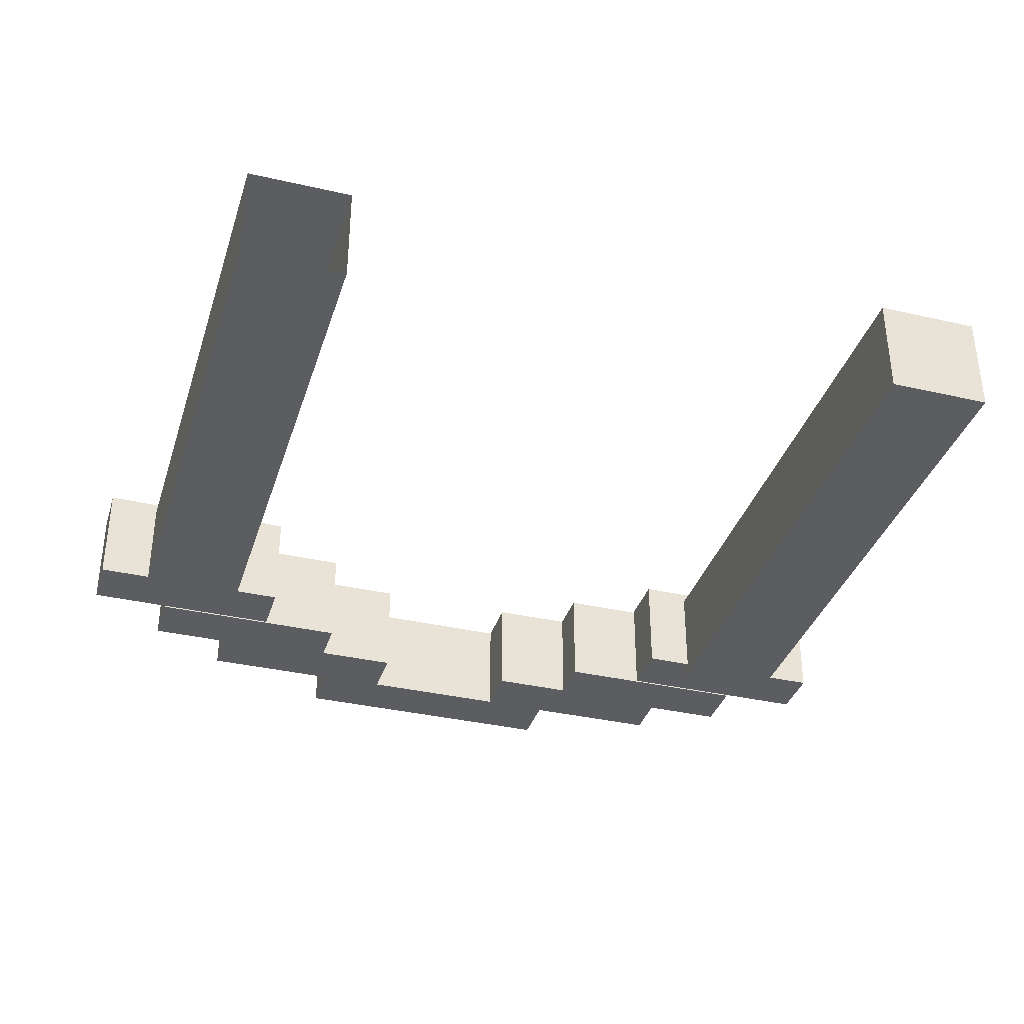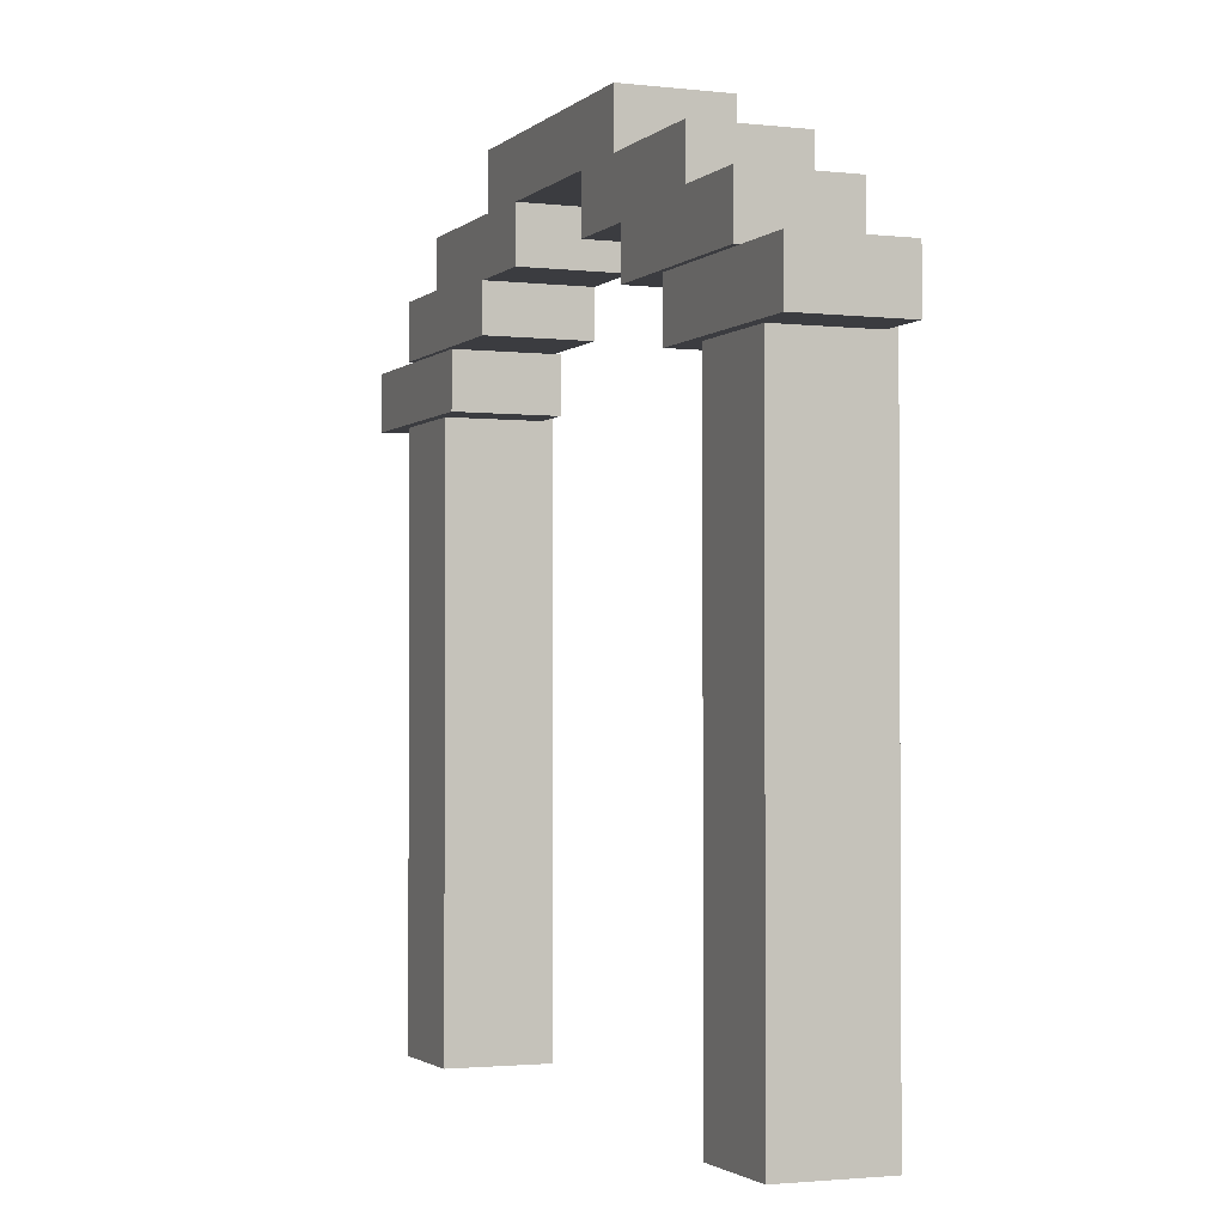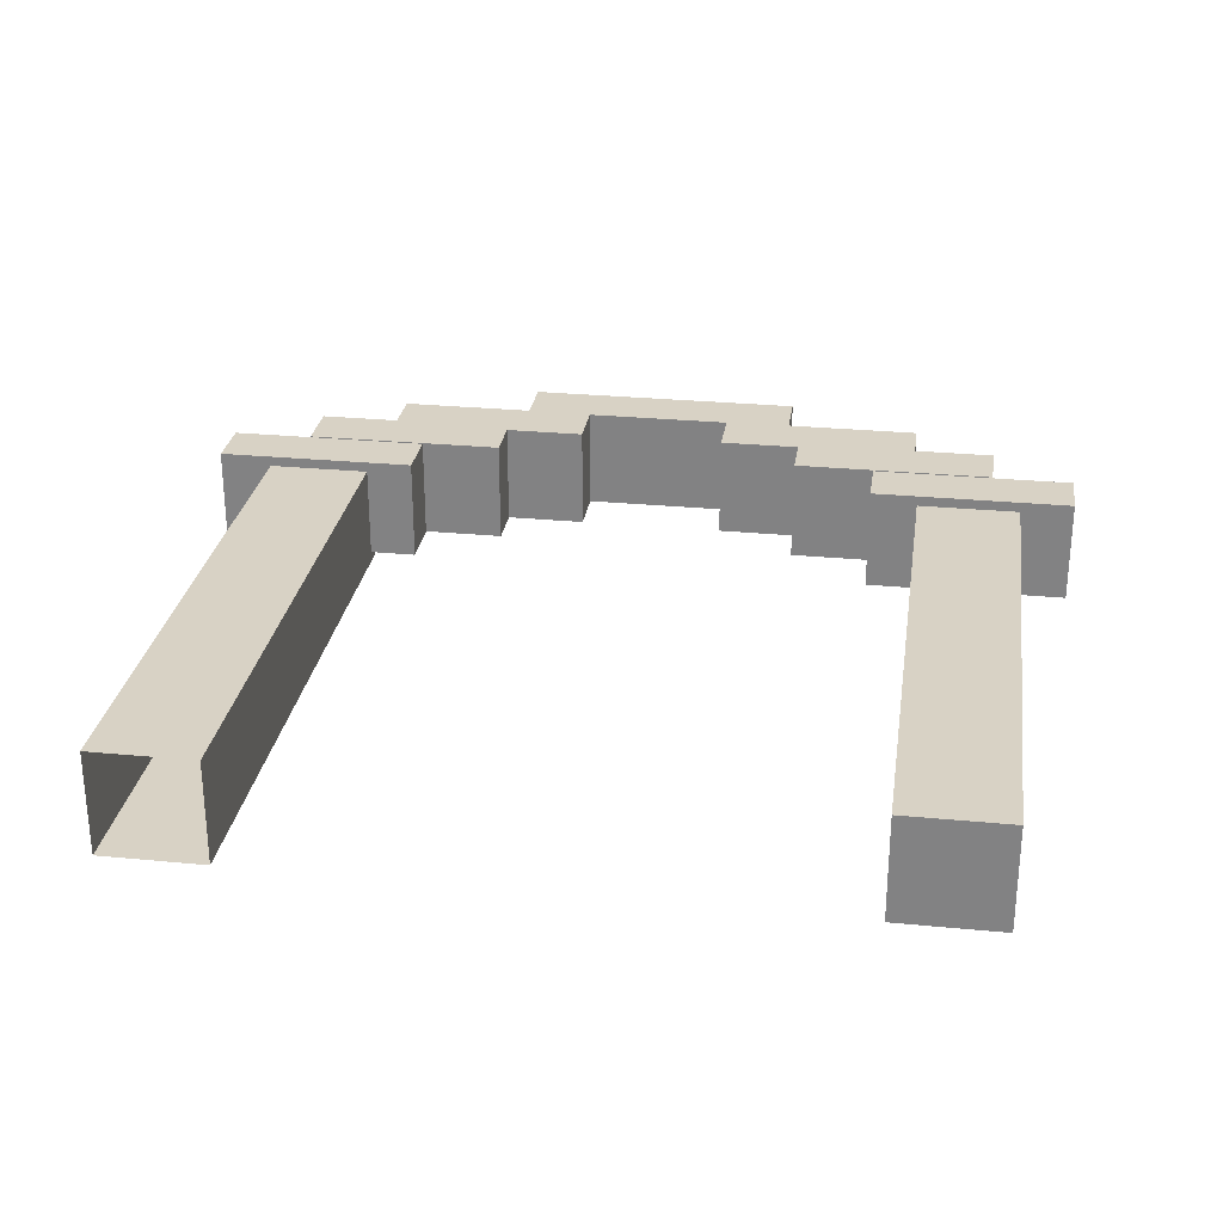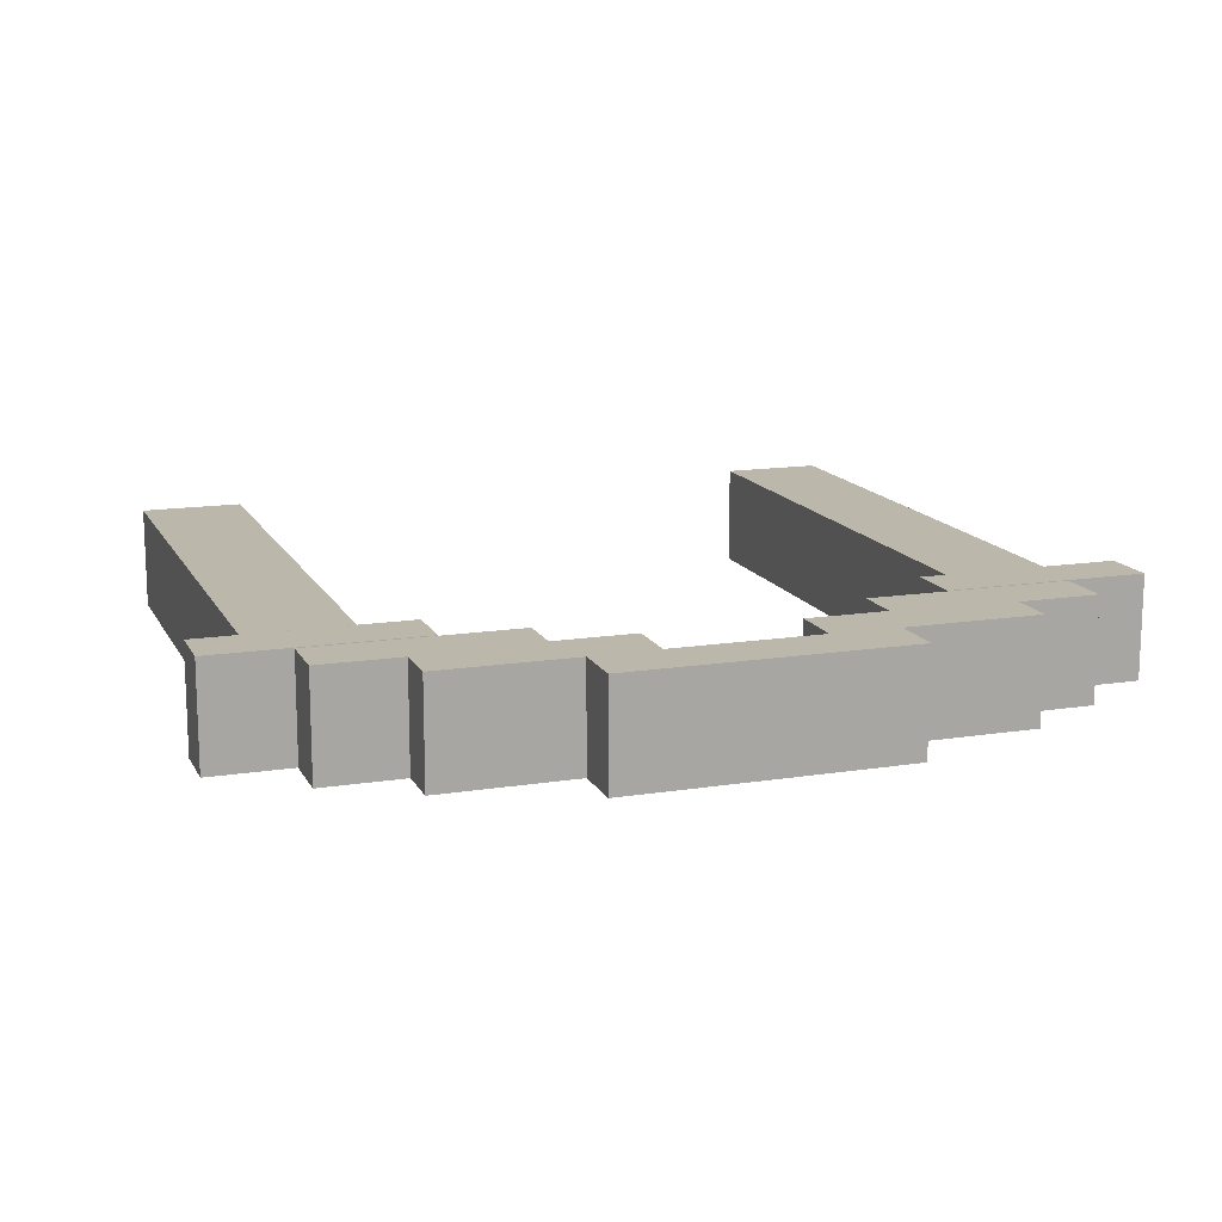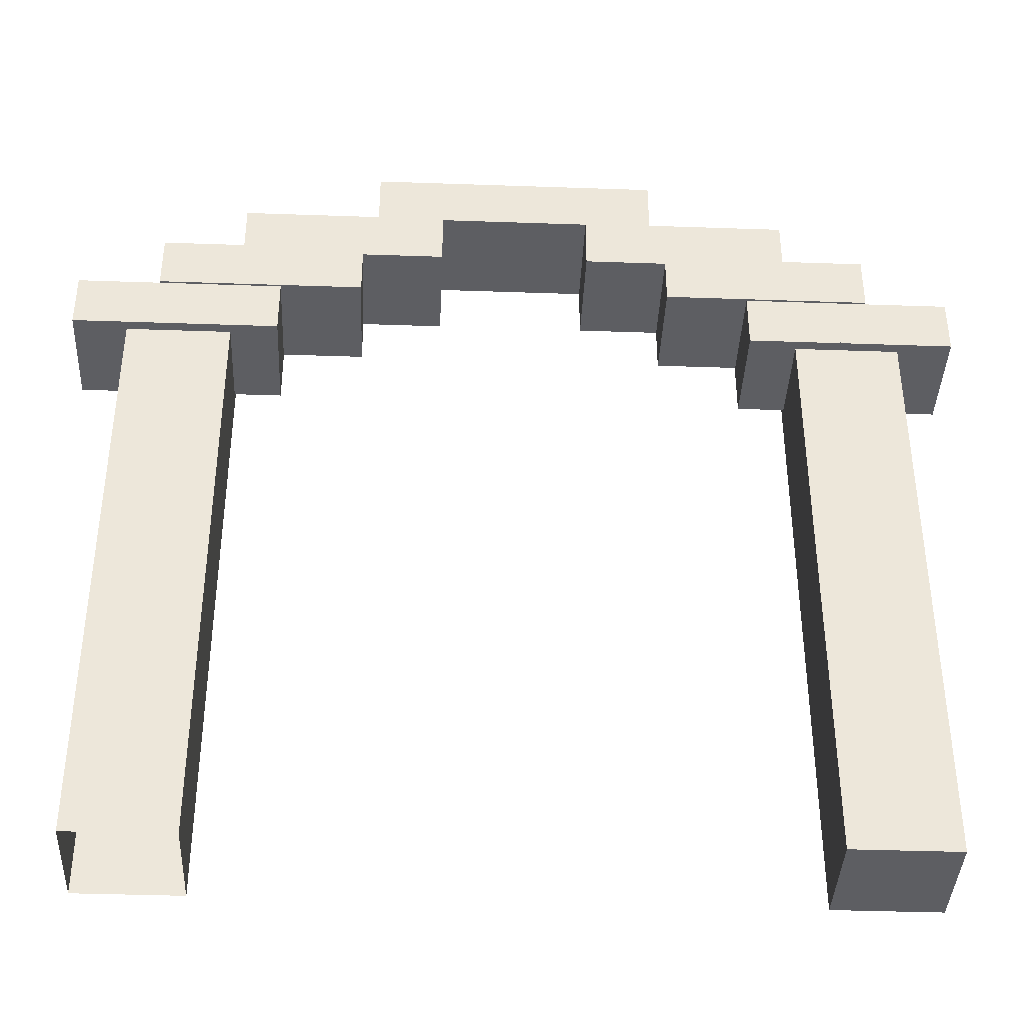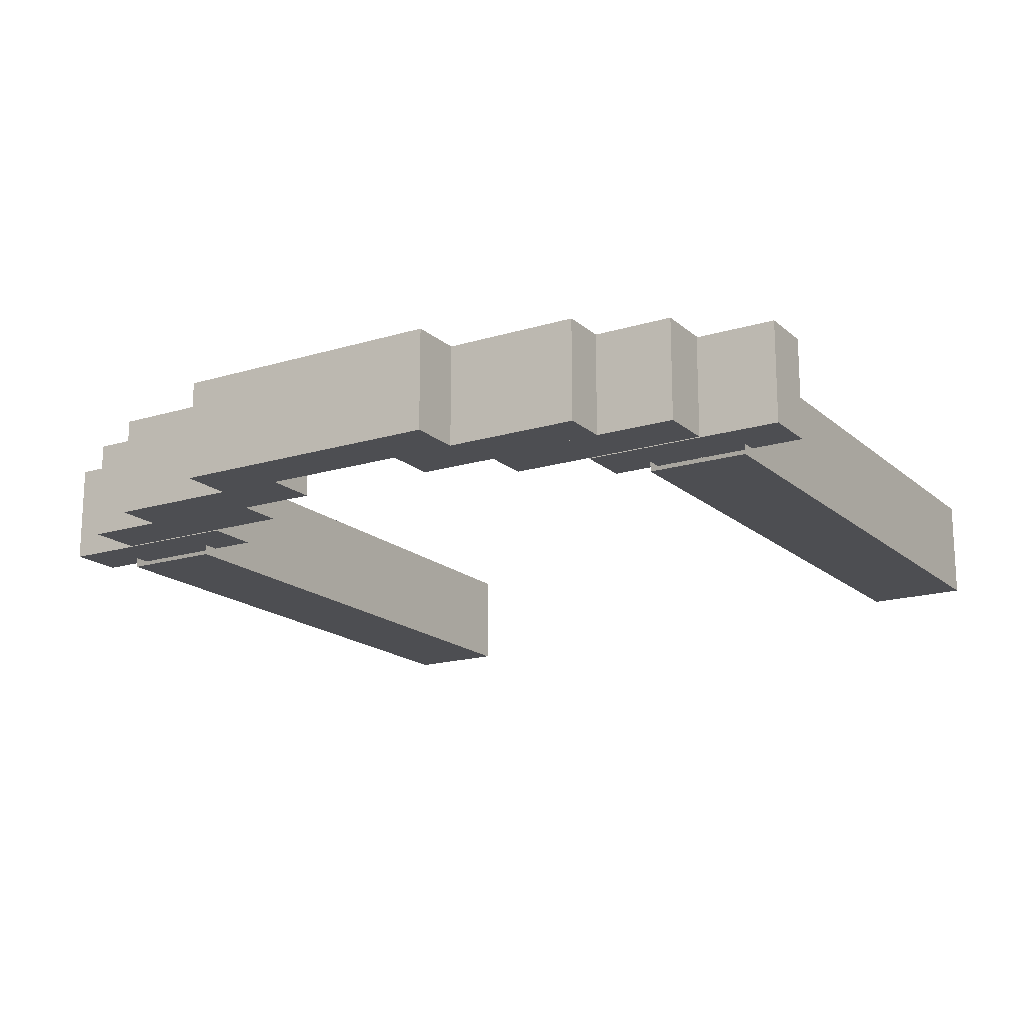
<metadata>
{"format":"obj","ext":"obj","renderer":"f3d","projection":"perspective","resolution":1024,"background":"white","views":[{"elev":-35.9,"azim":-16.8,"up":"+Z"},{"elev":-2.0,"azim":67.8,"up":"+Y"},{"elev":27.7,"azim":8.4,"up":"+Z"},{"elev":14.3,"azim":160.8,"up":"+Z"},{"elev":-39.2,"azim":-2.5,"up":"+Y"},{"elev":-17.2,"azim":-148.5,"up":"+Z"}]}
</metadata>
<code>
g default
v -4 11.14 12.9
v -3 11.14 12.9
v -4 16.94 12.9
v -3 16.94 12.9
v -3 11.14 11.9
v -3 16.94 11.9
v -4 16.94 11.9
v -4 11.14 11.9
v -4.183 16.8 13
v -2.872 16.8 13
v -4.183 16.8 12
v -2.872 16.8 12
v -2.939 17.8 13
v -0.9699 17.8 13
v -2.939 18.34 13
v -0.9699 18.34 13
v -2.939 18.34 12
v -0.9699 18.34 12
v -2.939 17.8 12
v -0.9699 17.8 12
v -4.512 16.79 13
v -2.543 16.79 13
v -4.512 17.32 13
v -2.543 17.32 13
v -4.512 17.32 12
v -2.543 17.32 12
v -4.512 16.79 12
v -2.543 16.79 12
v -3.726 17.34 13
v -1.757 17.34 13
v -3.726 17.88 13
v -1.757 17.88 13
v -3.726 17.88 12
v -1.757 17.88 12
v -3.726 17.34 12
v -1.757 17.34 12
v -1.618 18.33 13
v 1.118 18.33 13
v -1.618 18.86 13
v 1.118 18.86 13
v -1.618 18.86 12
v 1.118 18.86 12
v -1.618 18.33 12
v 1.118 18.33 12
v 2.439 17.8 12
v 0.4699 17.8 12
v 2.439 18.34 12
v 0.4699 18.34 12
v 2.439 18.34 13
v 0.4699 18.34 13
v 2.439 17.8 13
v 0.4699 17.8 13
v 4.012 16.79 12
v 2.043 16.79 12
v 4.012 17.32 12
v 2.043 17.32 12
v 4.012 17.32 13
v 2.043 17.32 13
v 4.012 16.79 13
v 2.043 16.79 13
v 3.226 17.34 12
v 1.257 17.34 12
v 3.226 17.88 12
v 1.257 17.88 12
v 3.226 17.88 13
v 1.257 17.88 13
v 3.226 17.34 13
v 1.257 17.34 13
v 2.372 16.8 13
v 3.683 16.8 13
v 2.372 16.8 12
v 3.683 16.8 12
v 2.5 11.14 12.9
v 3.5 11.14 12.9
v 2.5 11.14 11.9
v 3.5 11.14 11.9
v 2.5 16.94 12.9
v 3.5 16.94 12.9
v 3.5 16.94 11.9
v 2.5 16.94 11.9
g polySurface12
f 1 2 4 3
f 7 6 5 8
f 2 5 6 4
f 8 1 3 7
f 9 10 12 11
f 13 14 16 15
f 15 16 18 17
f 17 18 20 19
f 19 20 14 13
f 14 20 18 16
f 19 13 15 17
f 21 22 24 23
f 23 24 26 25
f 25 26 28 27
f 27 28 22 21
f 22 28 26 24
f 27 21 23 25
f 29 30 32 31
f 31 32 34 33
f 33 34 36 35
f 35 36 30 29
f 30 36 34 32
f 35 29 31 33
f 37 38 40 39
f 39 40 42 41
f 41 42 44 43
f 43 44 38 37
f 38 44 42 40
f 43 37 39 41
f 45 46 48 47
f 47 48 50 49
f 49 50 52 51
f 51 52 46 45
f 46 52 50 48
f 51 45 47 49
f 53 54 56 55
f 55 56 58 57
f 57 58 60 59
f 59 60 54 53
f 54 60 58 56
f 59 53 55 57
f 61 62 64 63
f 63 64 66 65
f 65 66 68 67
f 67 68 62 61
f 62 68 66 64
f 67 61 63 65
f 69 70 72 71
f 73 74 78 77
f 80 79 76 75
f 75 76 74 73
f 74 76 79 78
f 75 73 77 80

</code>
